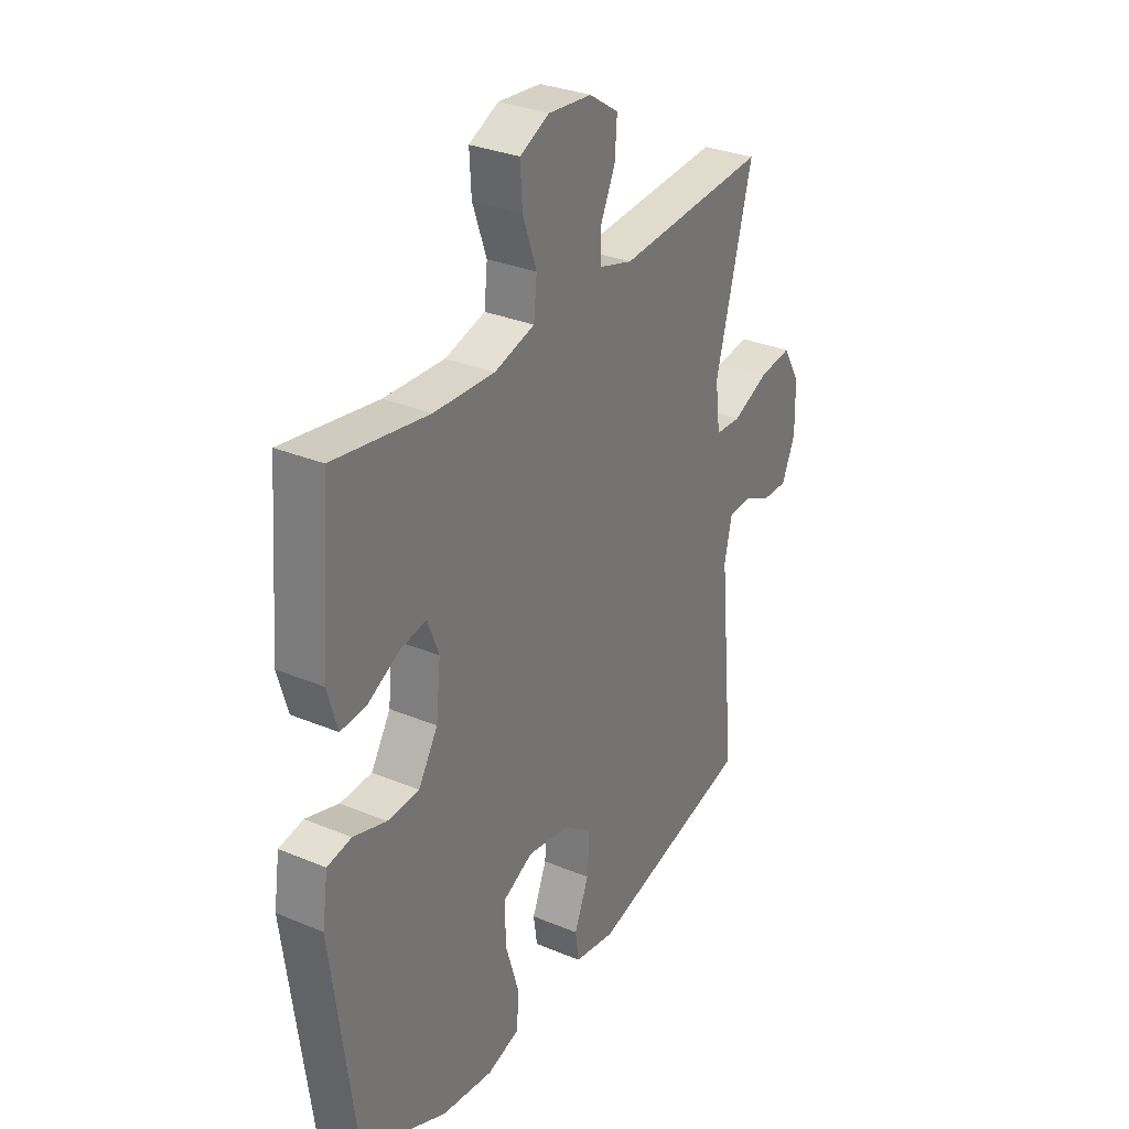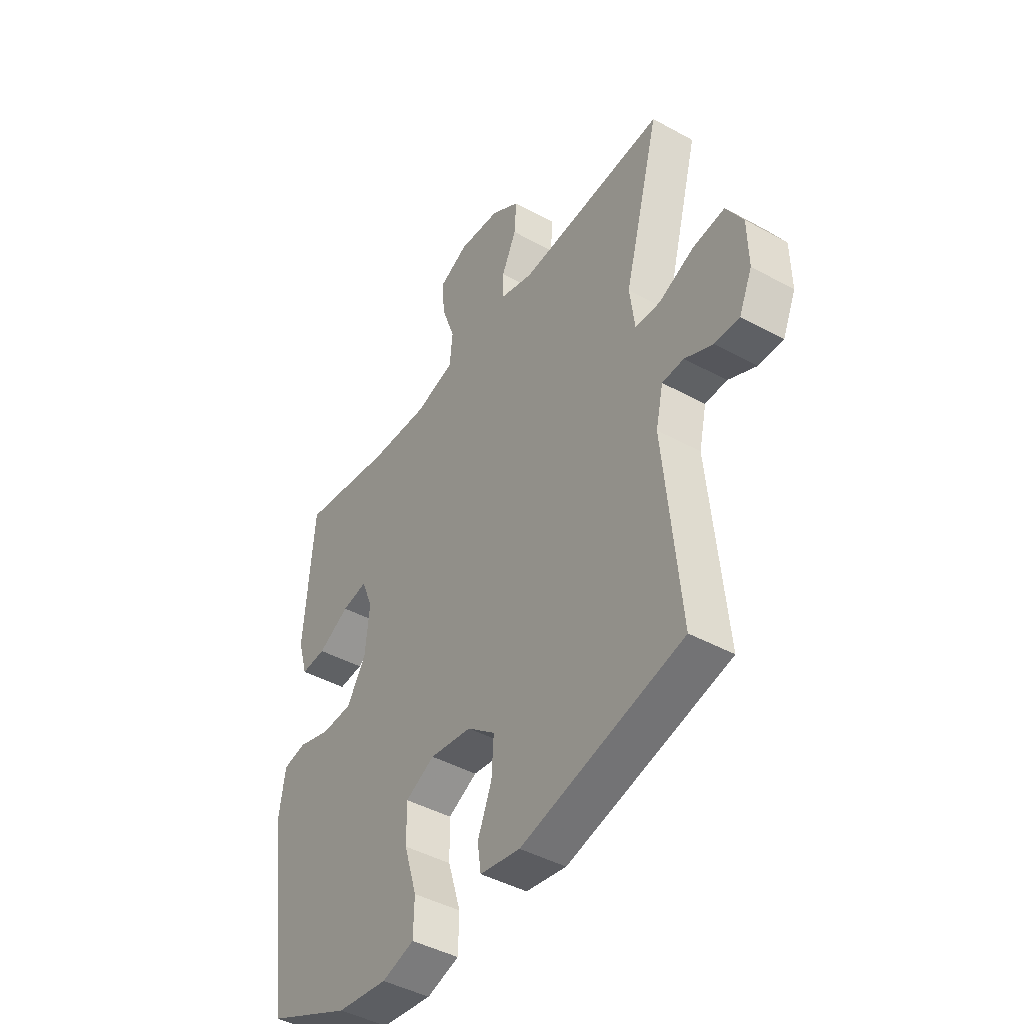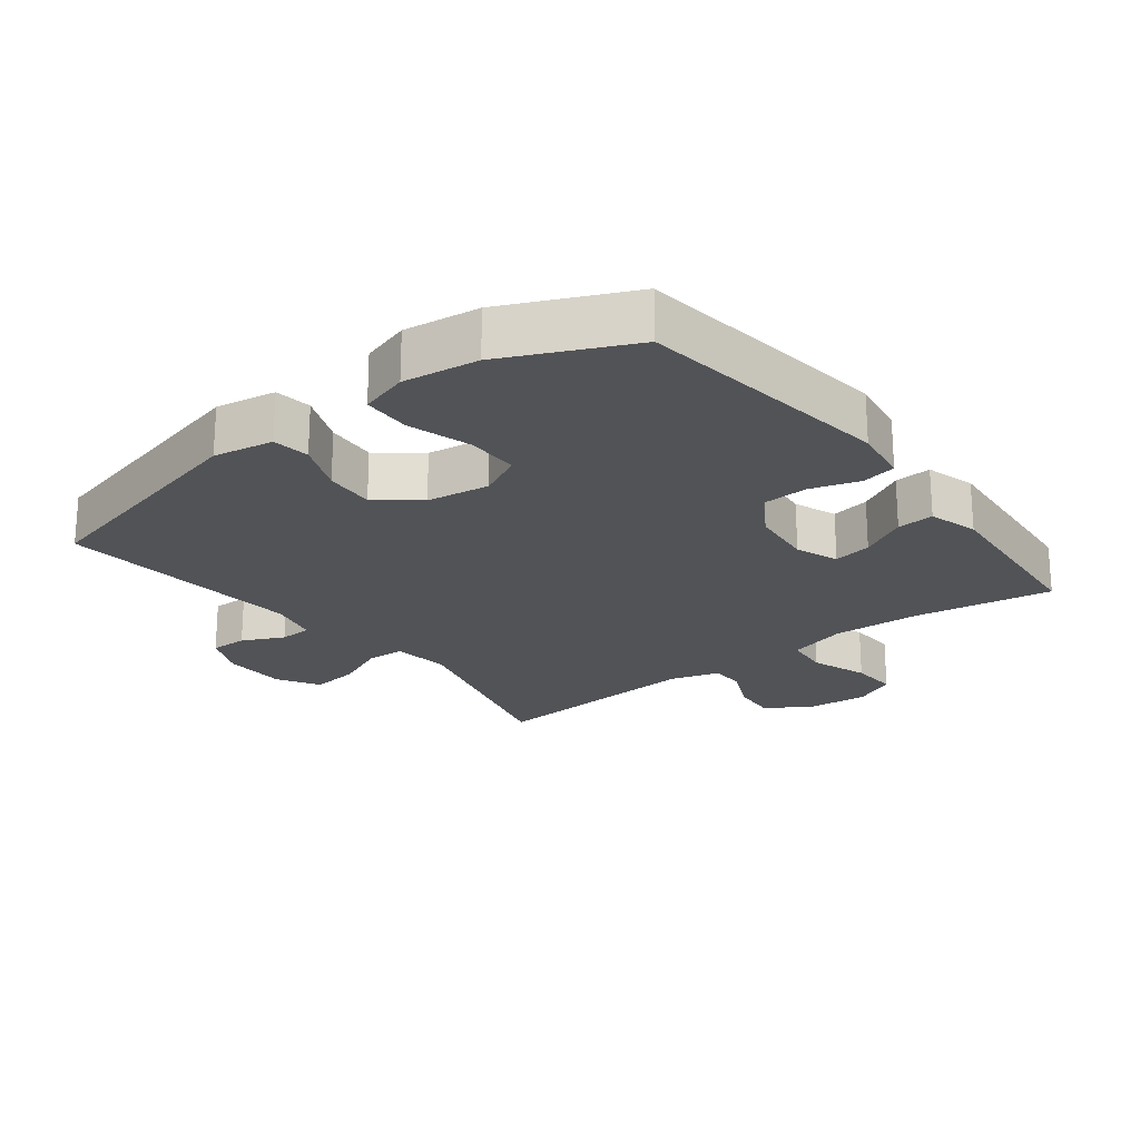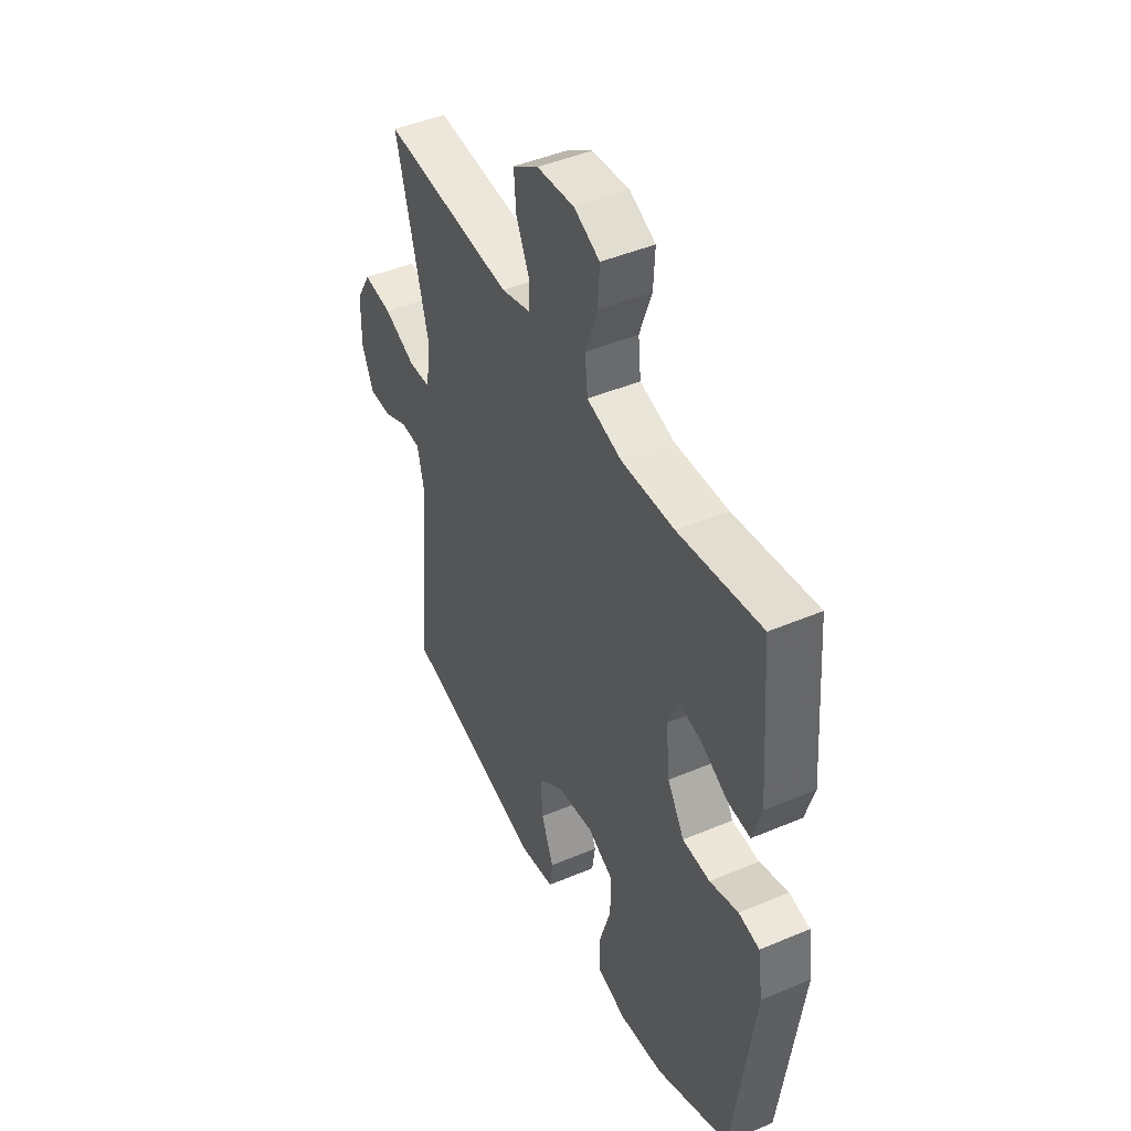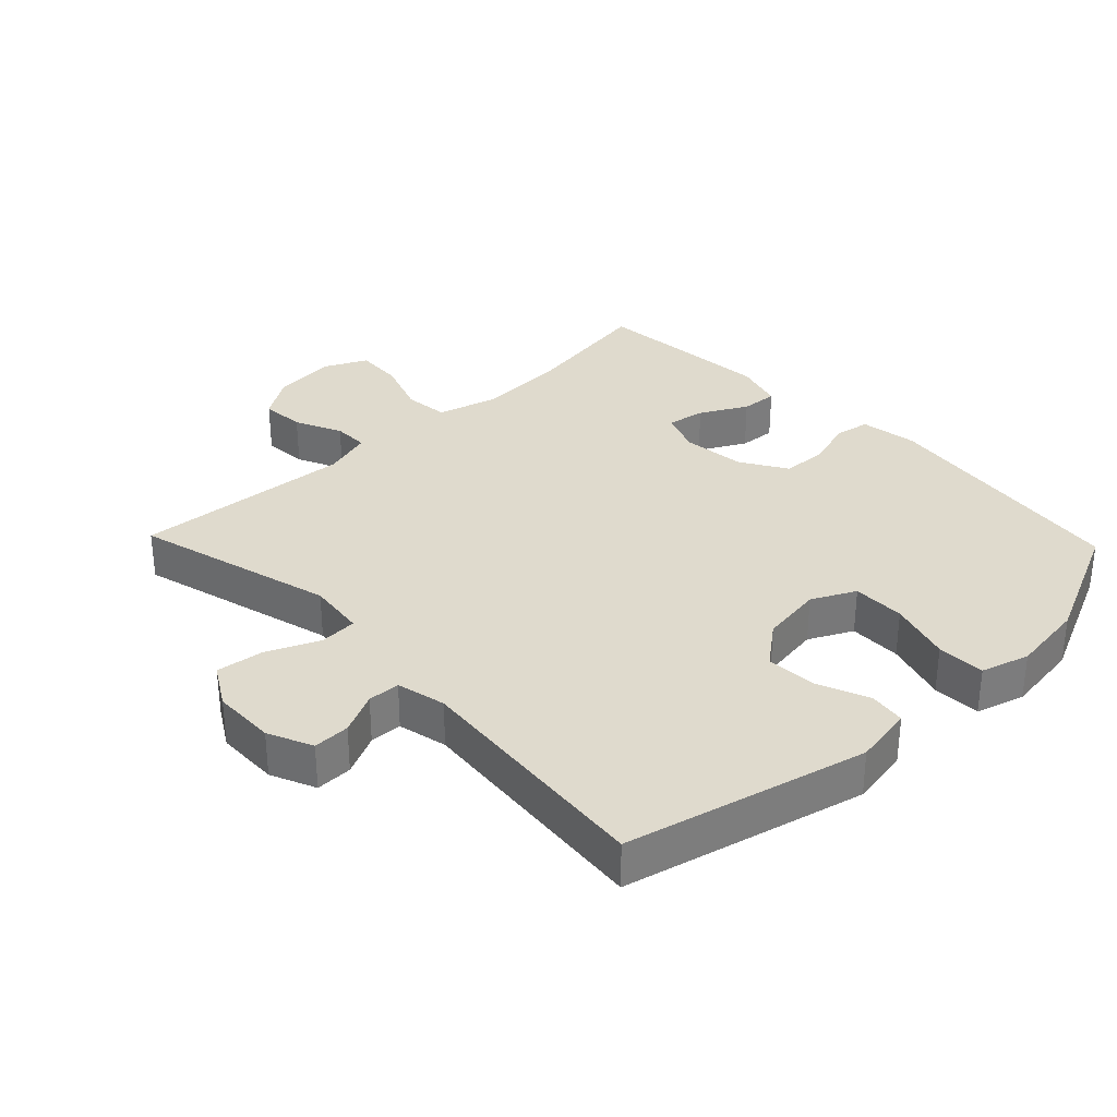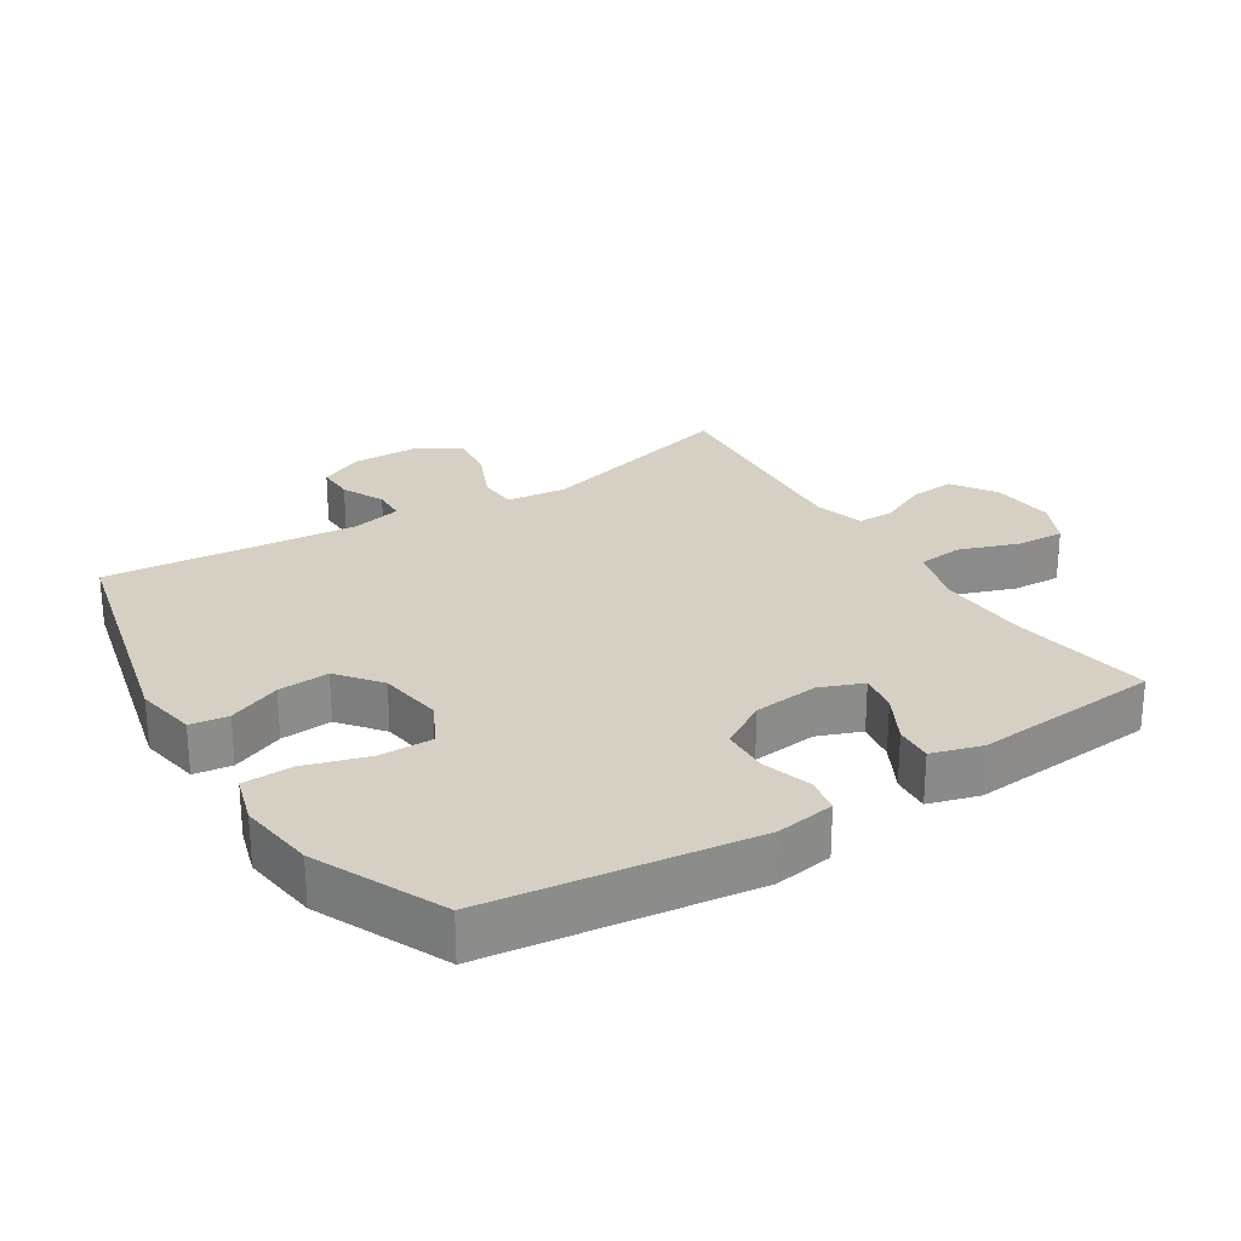
<metadata>
{"format":"obj","ext":"obj","renderer":"f3d","projection":"perspective","resolution":1024,"background":"white","views":[{"elev":31.1,"azim":-59.2,"up":"+Z"},{"elev":-43.9,"azim":57.1,"up":"+Z"},{"elev":-22.0,"azim":-142.4,"up":"+Y"},{"elev":45.5,"azim":-116.0,"up":"+Z"},{"elev":32.6,"azim":136.3,"up":"+Y"},{"elev":26.2,"azim":-122.4,"up":"+Y"}]}
</metadata>
<code>
v -0.5 0.07 -0.5
v -0.552 0.07 -0.108
v -0.539 0.07 -0.021
v -0.486 0.07 -0.011
v -0.413 0.07 -0.034
v -0.343 0.07 -0.031
v -0.3 0.07 0.039
v -0.29 0.07 0.136
v -0.315 0.07 0.2
v -0.373 0.07 0.19
v -0.444 0.07 0.152
v -0.5 0.07 0.148
v -0.522 0.07 0.223
v -0.5 0.07 0.5
v -0.29 0.07 0.466
v -0.156 0.07 0.46
v -0.067 0.07 0.485
v -0.06 0.07 0.552
v -0.091 0.07 0.639
v -0.095 0.07 0.711
v -0.03 0.07 0.742
v 0.065 0.07 0.733
v 0.13 0.07 0.69
v 0.125 0.07 0.623
v 0.092 0.07 0.552
v 0.092 0.07 0.498
v 0.167 0.07 0.476
v 0.5 0.07 0.5
v 0.419 0.07 0.196
v 0.43 0.07 0.108
v 0.487 0.07 0.105
v 0.567 0.07 0.14
v 0.639 0.07 0.149
v 0.677 0.07 0.085
v 0.679 0.07 -0.011
v 0.649 0.07 -0.079
v 0.593 0.07 -0.078
v 0.53 0.07 -0.048
v 0.481 0.07 -0.05
v 0.464 0.07 -0.125
v 0.5 0.07 -0.5
v 0.135 0.07 -0.589
v 0.044 0.07 -0.573
v 0.036 0.07 -0.517
v 0.068 0.07 -0.439
v 0.073 0.07 -0.363
v 0.01 0.07 -0.313
v -0.085 0.07 -0.299
v -0.151 0.07 -0.332
v -0.15 0.07 -0.412
v -0.121 0.07 -0.507
v -0.123 0.07 -0.58
v -0.196 0.07 -0.602
v -0.31 0.07 -0.587
v -0.5 0 -0.5
v -0.552 0 -0.108
v -0.539 0 -0.021
v -0.486 0 -0.011
v -0.413 0 -0.034
v -0.343 0 -0.031
v -0.3 0 0.039
v -0.29 0 0.136
v -0.315 0 0.2
v -0.373 0 0.19
v -0.444 0 0.152
v -0.5 0 0.148
v -0.522 0 0.223
v -0.5 0 0.5
v -0.29 0 0.466
v -0.156 0 0.46
v -0.067 0 0.485
v -0.06 0 0.552
v -0.091 0 0.639
v -0.095 0 0.711
v -0.03 0 0.742
v 0.065 0 0.733
v 0.13 0 0.69
v 0.125 0 0.623
v 0.092 0 0.552
v 0.092 0 0.498
v 0.167 0 0.476
v 0.5 0 0.5
v 0.419 0 0.196
v 0.43 0 0.108
v 0.487 0 0.105
v 0.567 0 0.14
v 0.639 0 0.149
v 0.677 0 0.085
v 0.679 0 -0.011
v 0.649 0 -0.079
v 0.593 0 -0.078
v 0.53 0 -0.048
v 0.481 0 -0.05
v 0.464 0 -0.125
v 0.5 0 -0.5
v 0.135 0 -0.589
v 0.044 0 -0.573
v 0.036 0 -0.517
v 0.068 0 -0.439
v 0.073 0 -0.363
v 0.01 0 -0.313
v -0.085 0 -0.299
v -0.151 0 -0.332
v -0.15 0 -0.412
v -0.121 0 -0.507
v -0.123 0 -0.58
v -0.196 0 -0.602
v -0.31 0 -0.587
f 50 51 52 53
f 49 50 53 54
f 42 43 44 45
f 40 41 42 45
f 39 40 45 46
f 35 36 37 38
f 35 38 39
f 34 35 39
f 31 32 33 34
f 30 31 34 39
f 27 28 29
f 26 27 29 30
f 22 23 24 25
f 22 25 26
f 21 22 26
f 18 19 20 21
f 17 18 21 26
f 16 17 26 30
f 12 13 14 15
f 10 11 12 15
f 9 10 15 16
f 8 9 16 30
f 2 3 4 5
f 2 5 6
f 49 54 1 2
f 48 49 2 6
f 47 48 6 7
f 30 39 46 47
f 7 8 30 47
f 107 106 105 104
f 108 107 104 103
f 99 98 97 96
f 99 96 95 94
f 100 99 94 93
f 92 91 90 89
f 93 92 89
f 93 89 88
f 88 87 86 85
f 93 88 85 84
f 83 82 81
f 84 83 81 80
f 79 78 77 76
f 80 79 76
f 80 76 75
f 75 74 73 72
f 80 75 72 71
f 84 80 71 70
f 69 68 67 66
f 69 66 65 64
f 70 69 64 63
f 84 70 63 62
f 59 58 57 56
f 60 59 56
f 56 55 108 103
f 60 56 103 102
f 61 60 102 101
f 101 100 93 84
f 101 84 62 61
f 1 55 56 2
f 2 56 57 3
f 3 57 58 4
f 4 58 59 5
f 5 59 60 6
f 6 60 61 7
f 7 61 62 8
f 8 62 63 9
f 9 63 64 10
f 10 64 65 11
f 11 65 66 12
f 12 66 67 13
f 13 67 68 14
f 14 68 69 15
f 15 69 70 16
f 16 70 71 17
f 17 71 72 18
f 18 72 73 19
f 19 73 74 20
f 20 74 75 21
f 21 75 76 22
f 22 76 77 23
f 23 77 78 24
f 24 78 79 25
f 25 79 80 26
f 26 80 81 27
f 27 81 82 28
f 28 82 83 29
f 29 83 84 30
f 30 84 85 31
f 31 85 86 32
f 32 86 87 33
f 33 87 88 34
f 34 88 89 35
f 35 89 90 36
f 36 90 91 37
f 37 91 92 38
f 38 92 93 39
f 39 93 94 40
f 40 94 95 41
f 41 95 96 42
f 42 96 97 43
f 43 97 98 44
f 44 98 99 45
f 45 99 100 46
f 46 100 101 47
f 47 101 102 48
f 48 102 103 49
f 49 103 104 50
f 50 104 105 51
f 51 105 106 52
f 52 106 107 53
f 53 107 108 54
f 54 108 55 1

</code>
